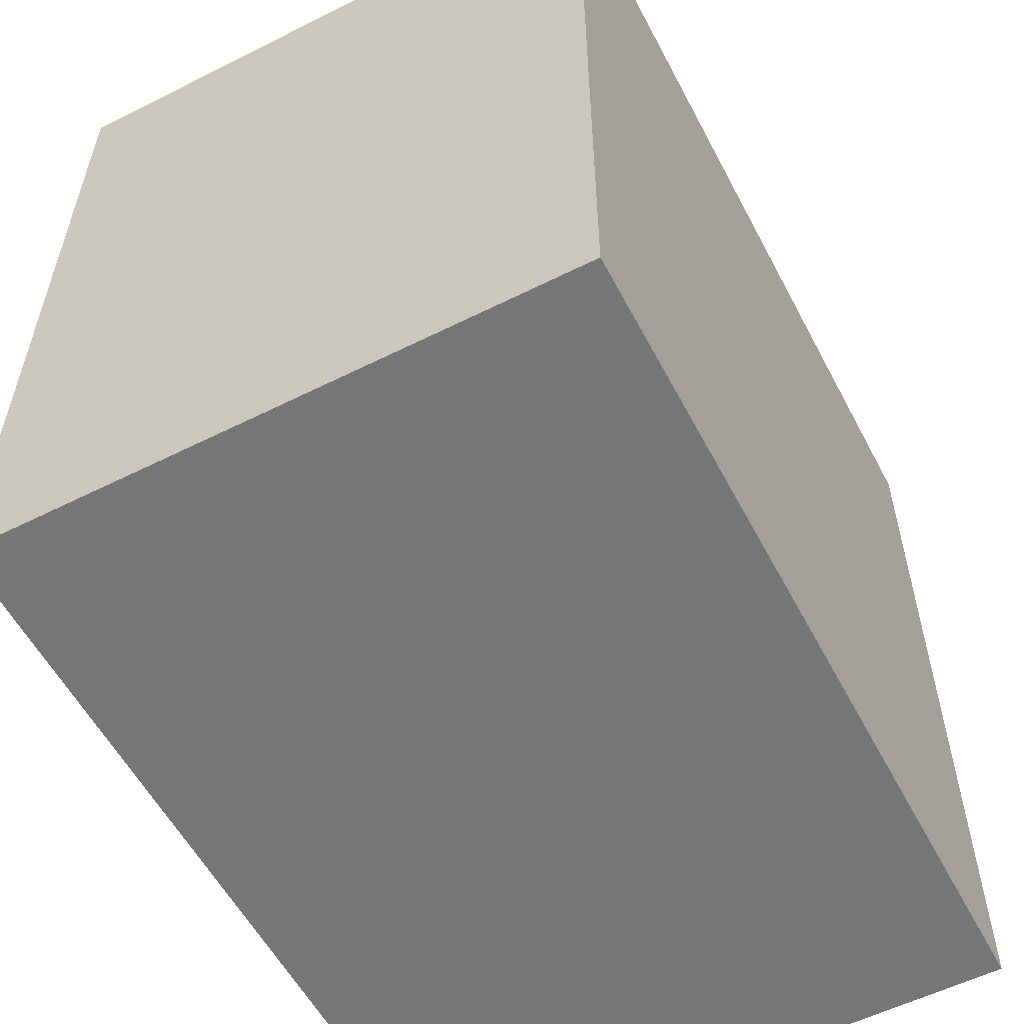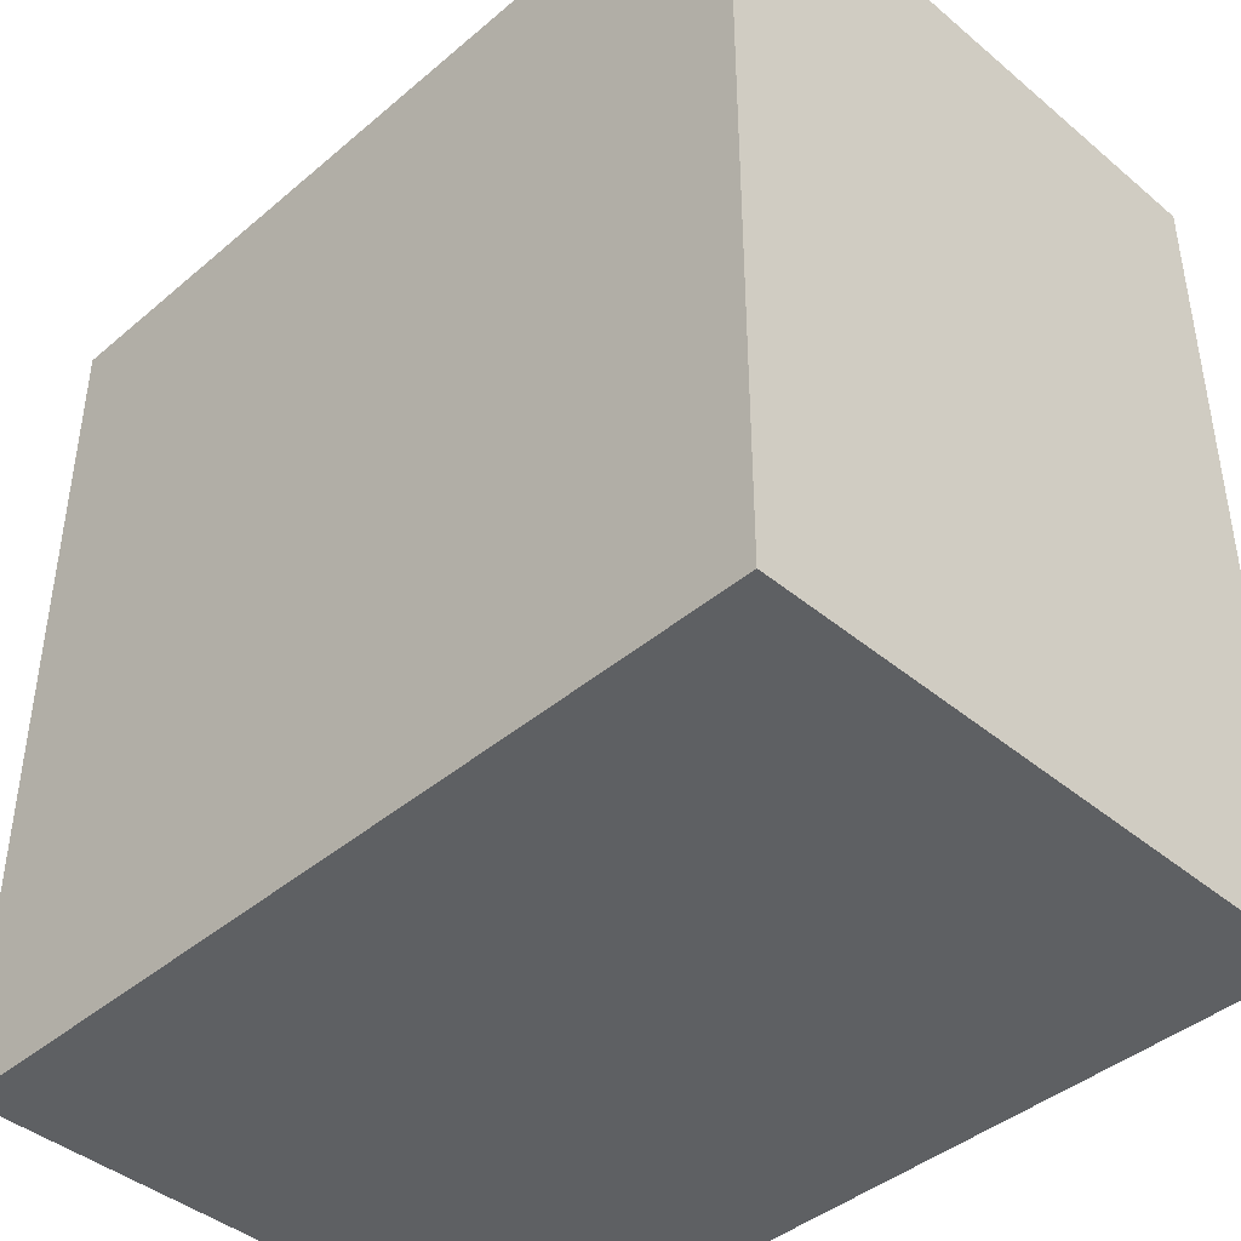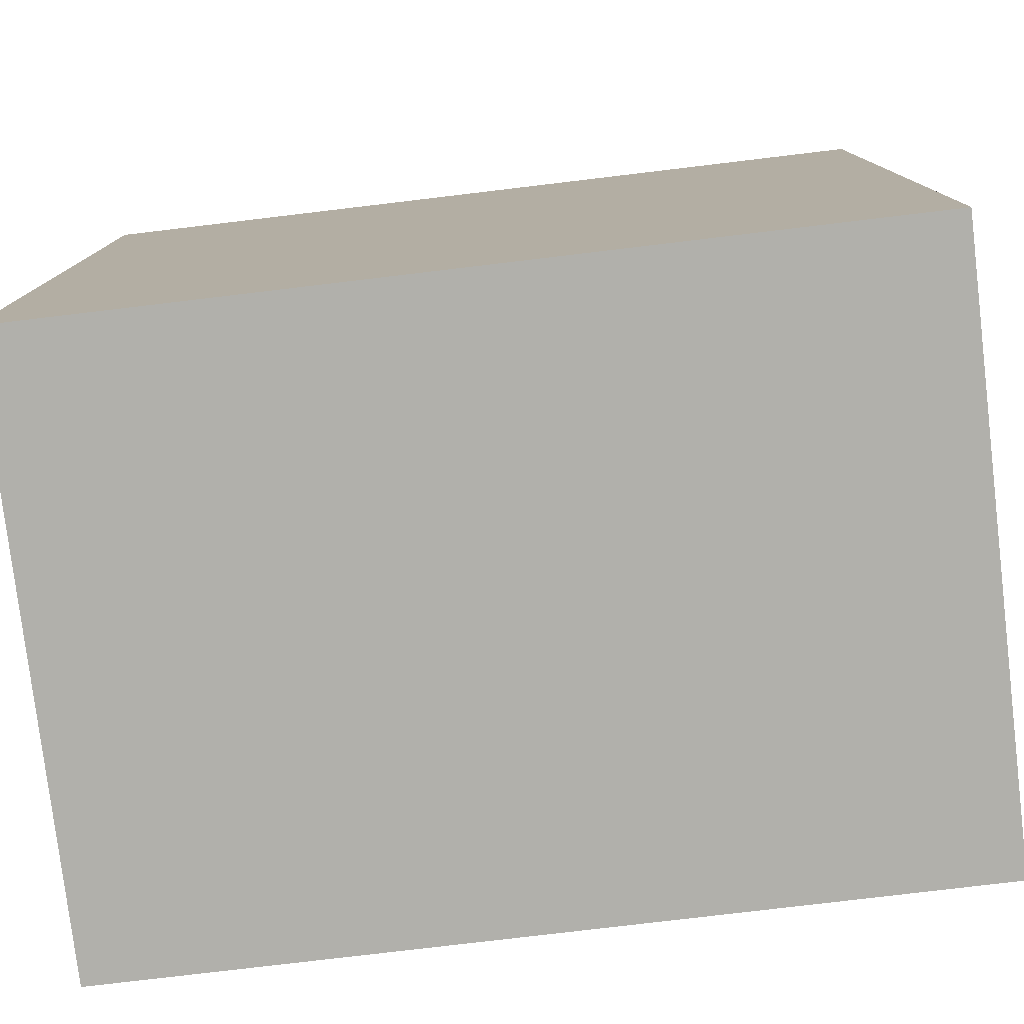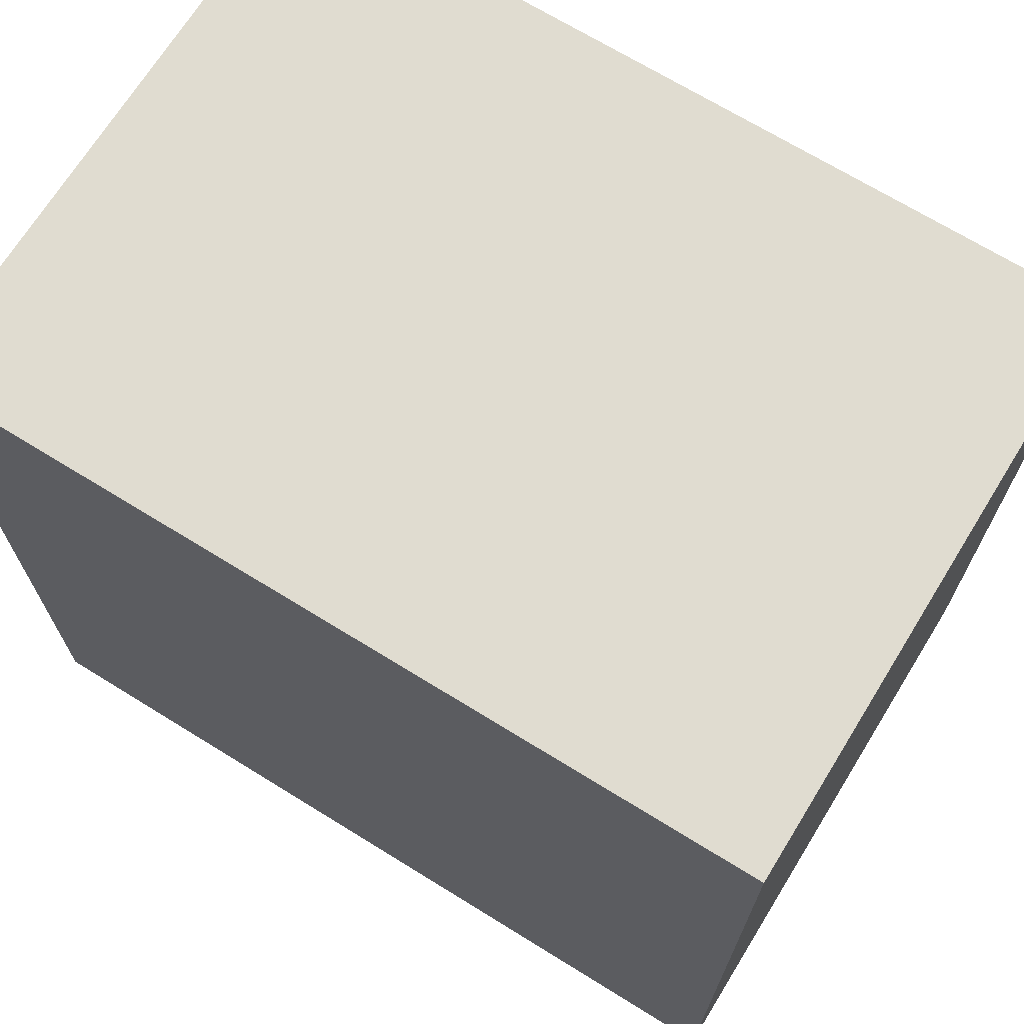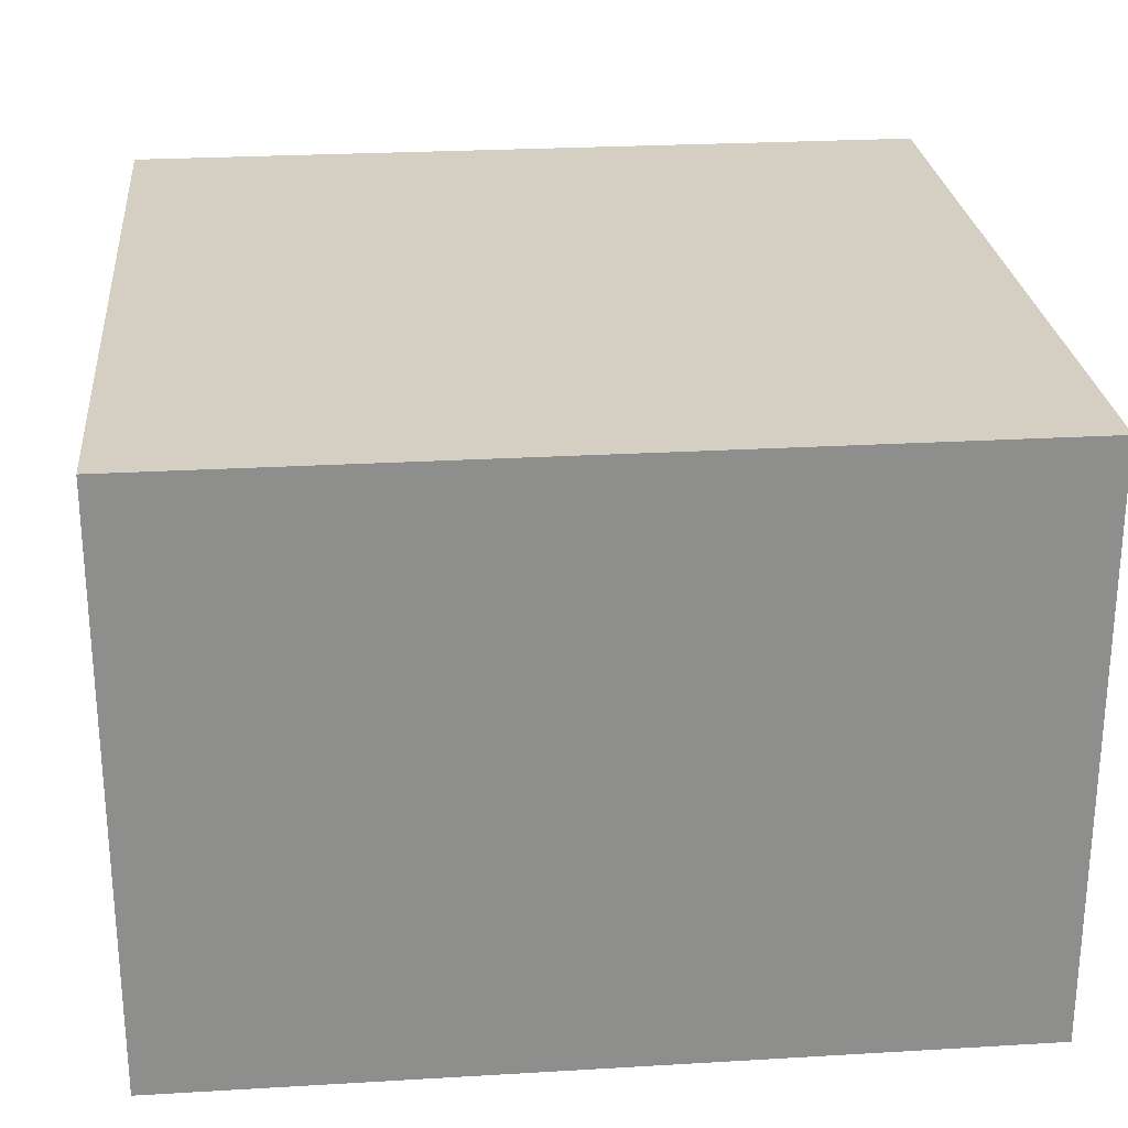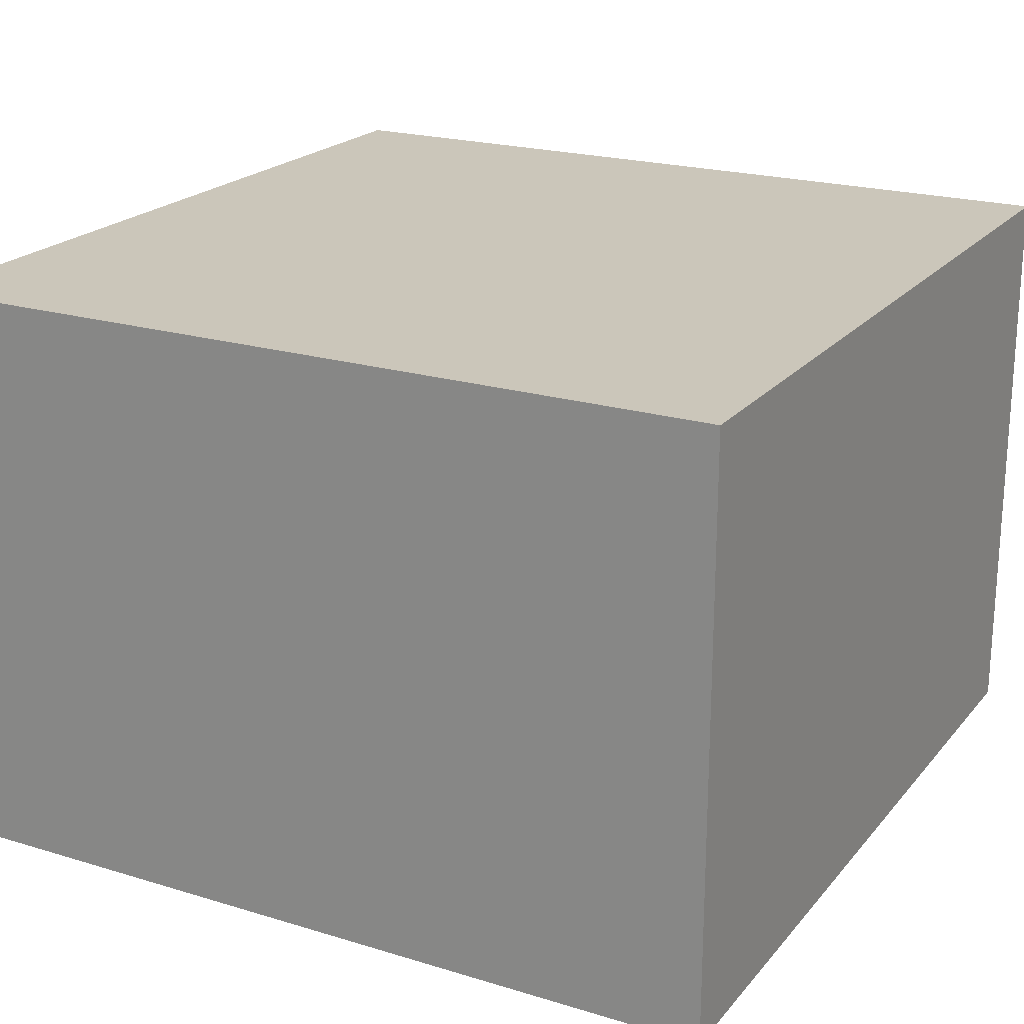
<metadata>
{"format":"obj","ext":"obj","renderer":"f3d","projection":"perspective","resolution":1024,"background":"white","views":[{"elev":-56.8,"azim":-62.4,"up":"+Z"},{"elev":-42.5,"azim":45.2,"up":"+Z"},{"elev":-78.5,"azim":6.8,"up":"+Z"},{"elev":69.6,"azim":31.7,"up":"+Z"},{"elev":25.6,"azim":-5.4,"up":"+Y"},{"elev":21.2,"azim":-61.6,"up":"+Y"}]}
</metadata>
<code>
o Cube.5459_0028
v 0.3555 0 3.478
v 0.3045 0 3.478
v 0.3555 0 3.53
v 0.3045 0 3.53
v 0.3555 0.036 3.478
v 0.3045 0.036 3.478
v 0.3555 0.036 3.53
v 0.3045 0.036 3.53
f 1 4 2
f 8 5 6
f 5 3 1
f 6 1 2
f 8 2 4
f 7 4 3
f 1 3 4
f 8 7 5
f 5 7 3
f 6 5 1
f 8 6 2
f 7 8 4

</code>
